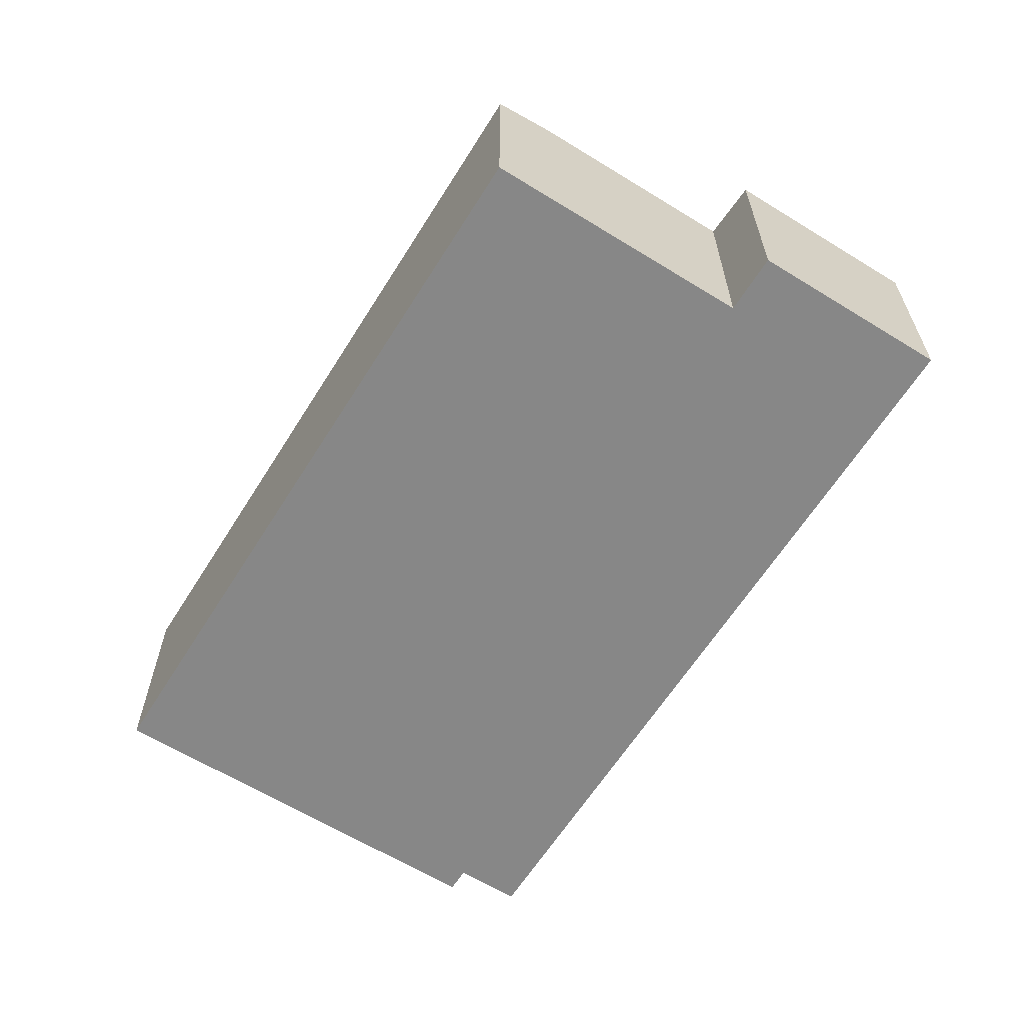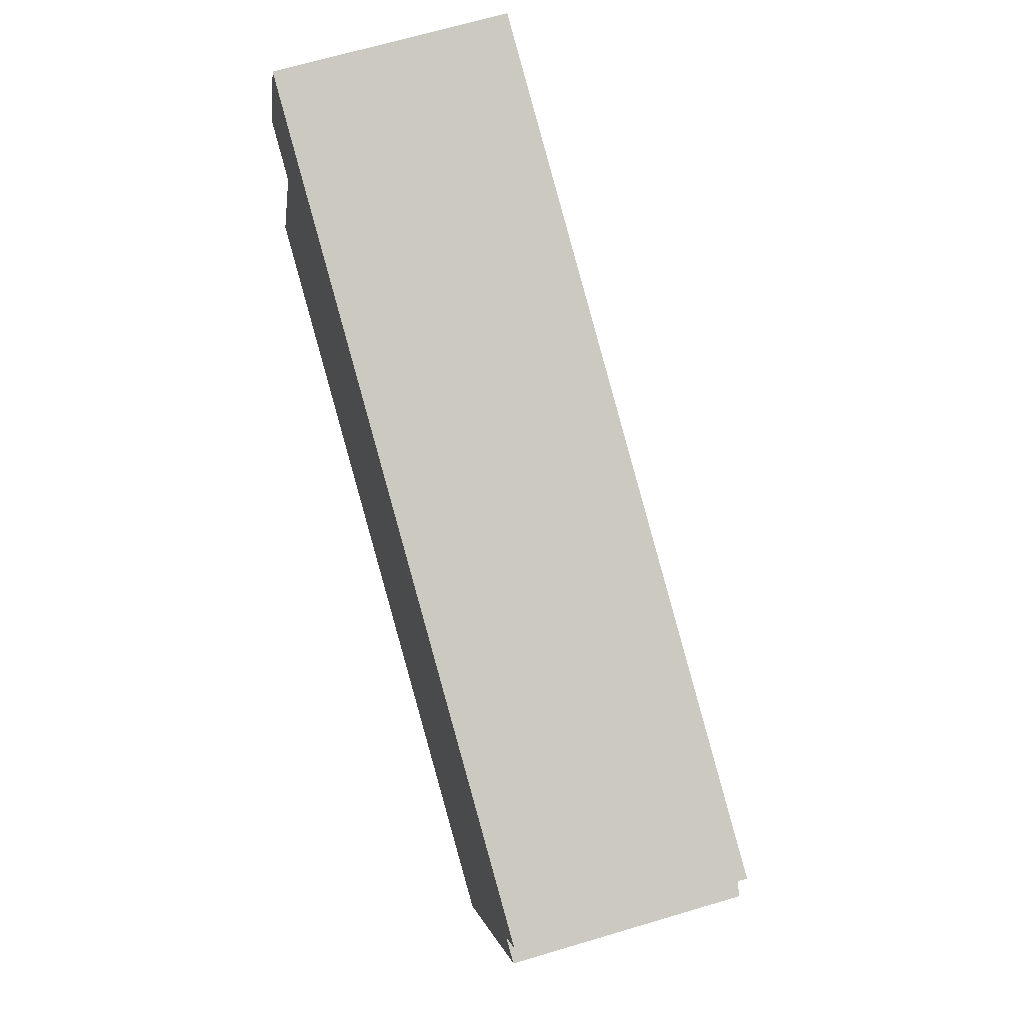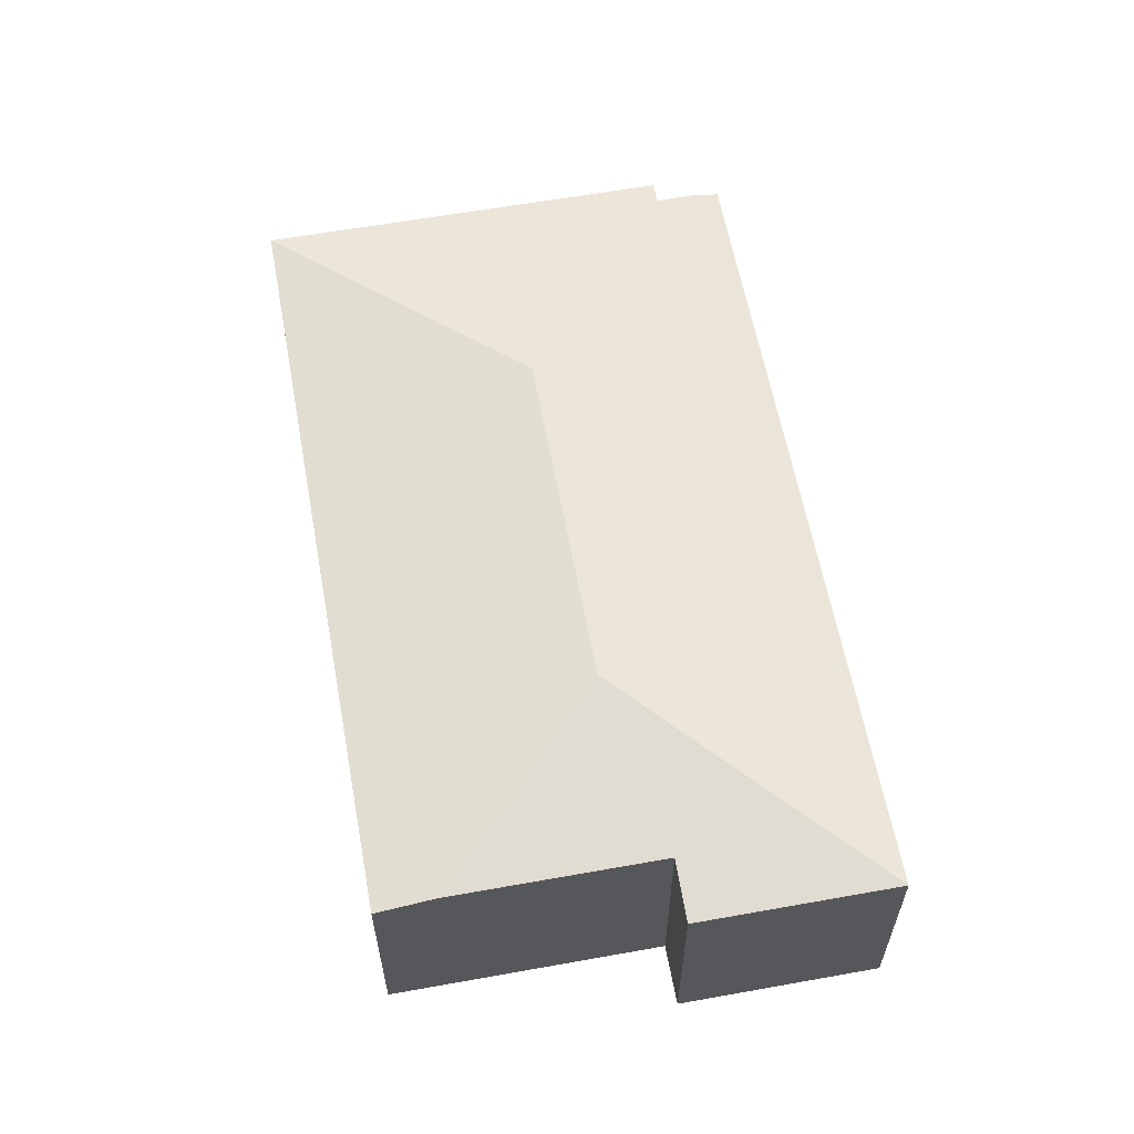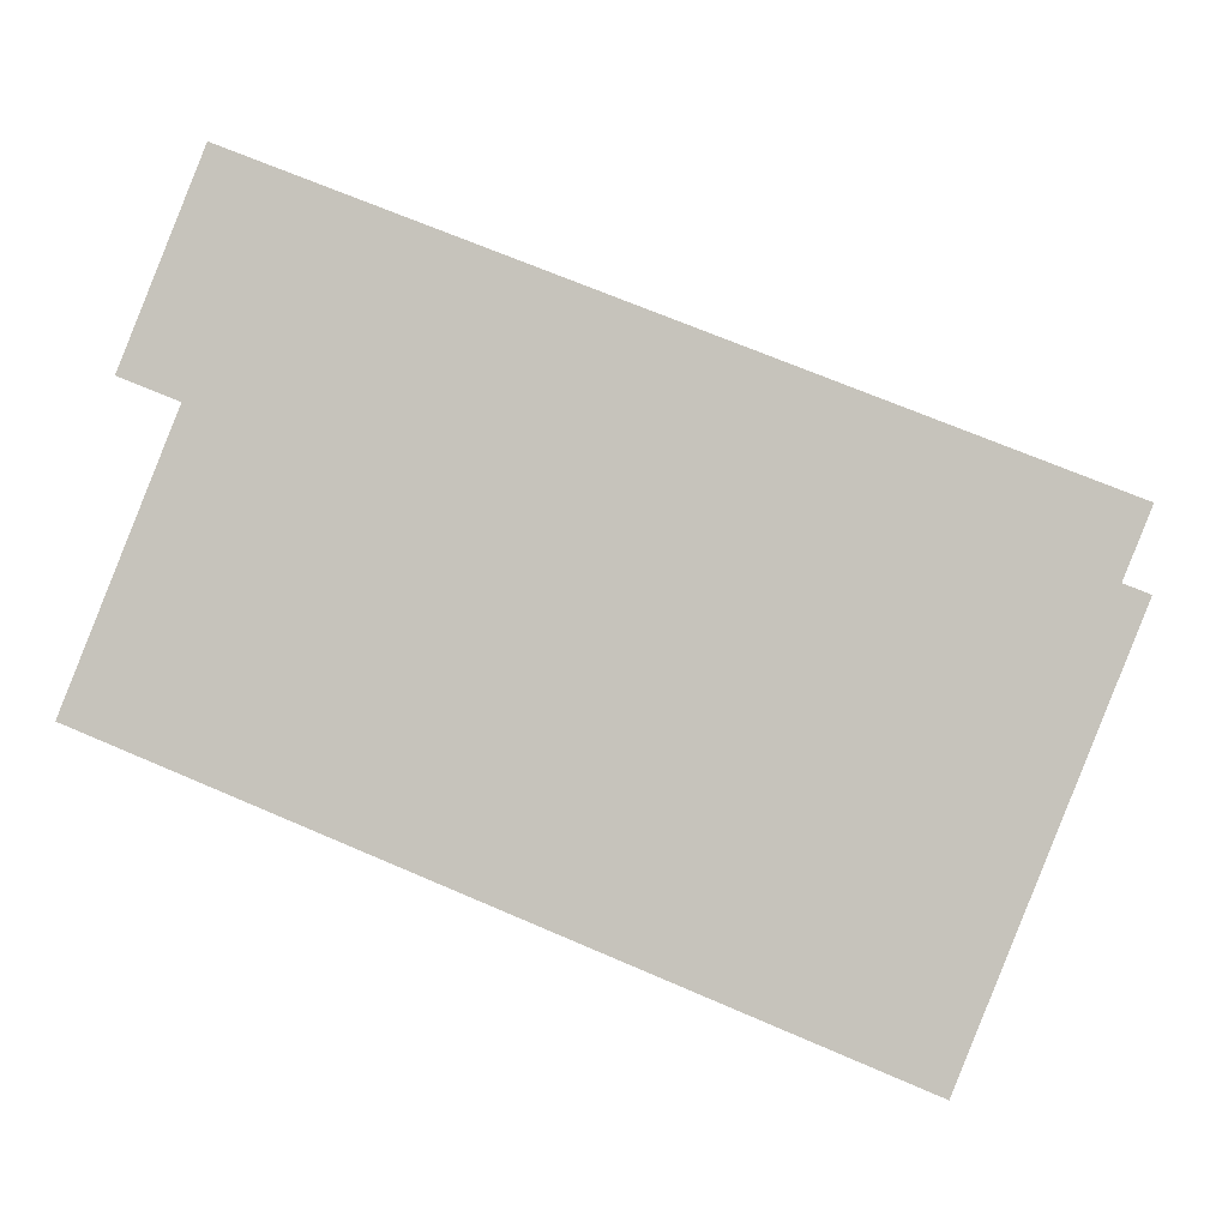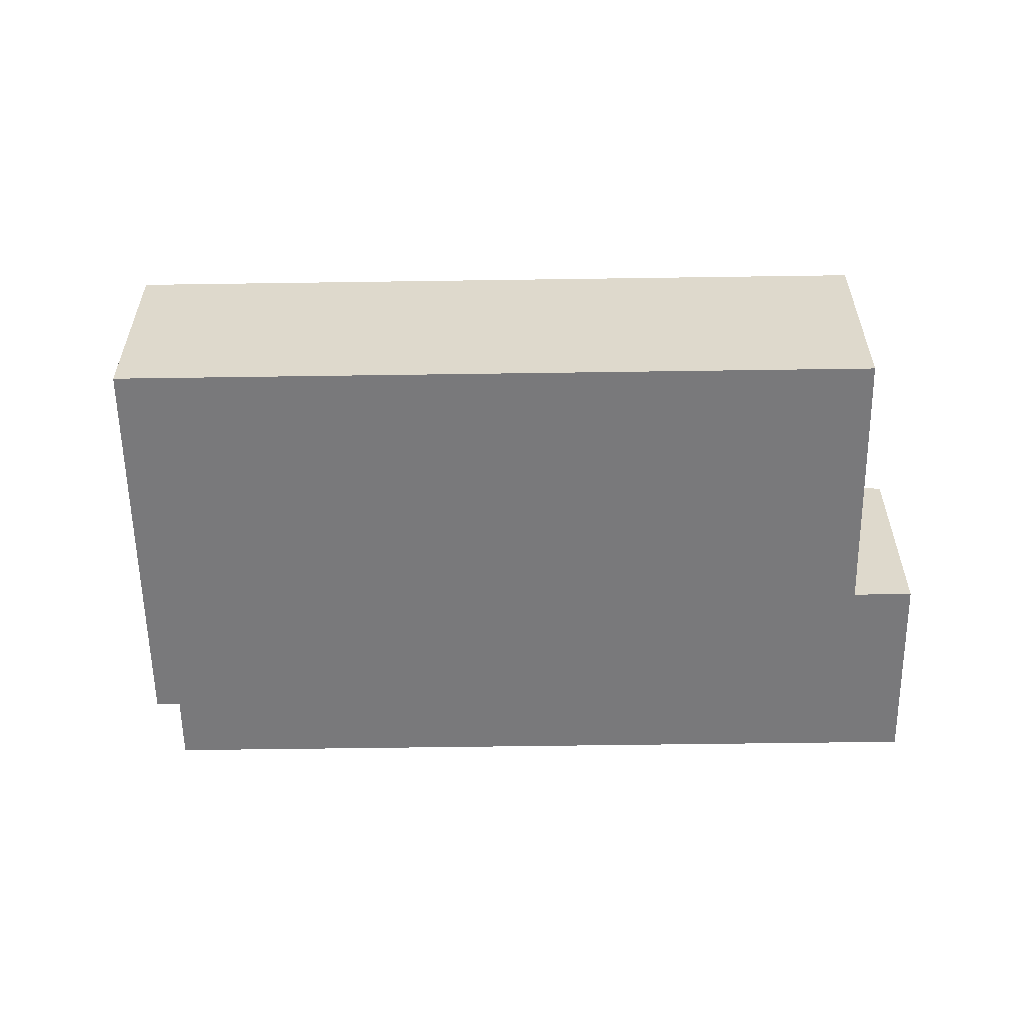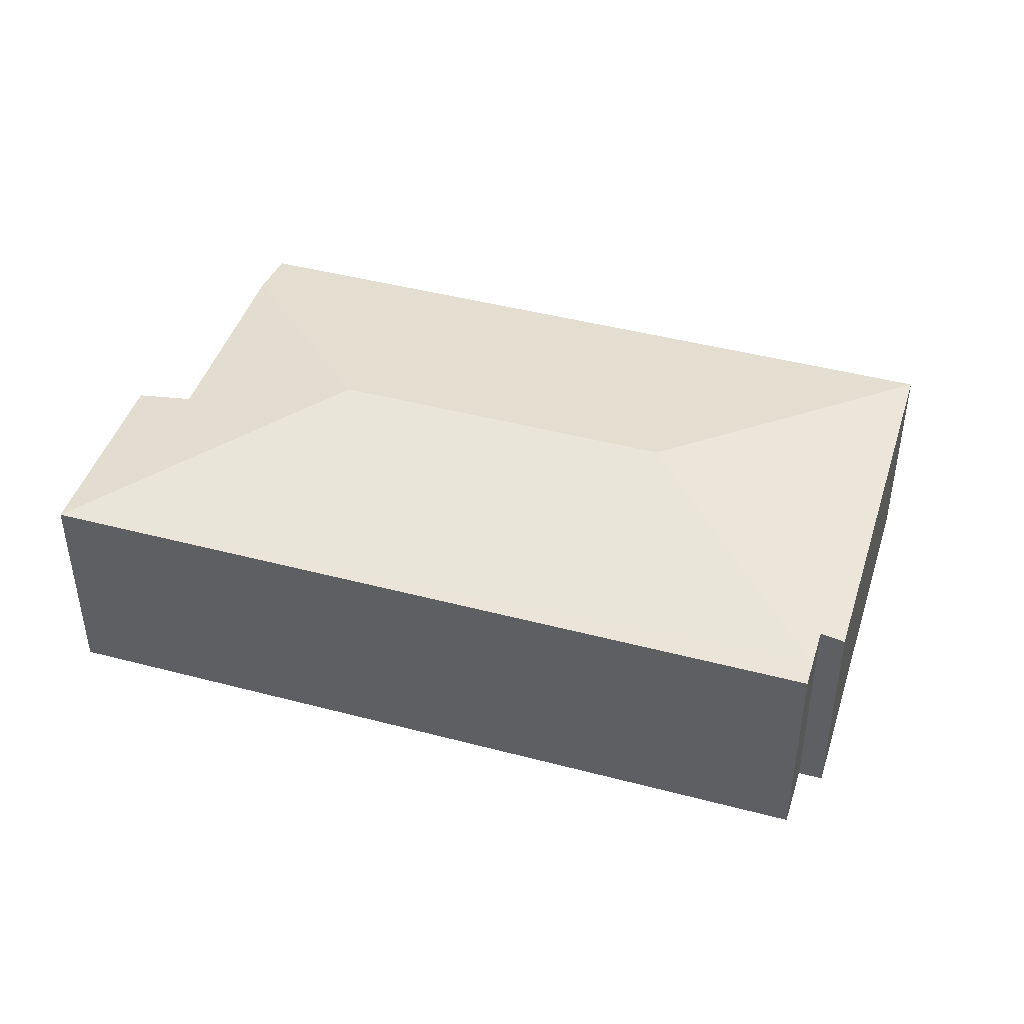
<metadata>
{"format":"obj","ext":"obj","renderer":"f3d","projection":"perspective","resolution":1024,"background":"white","views":[{"elev":-62.5,"azim":-100.0,"up":"+Y"},{"elev":66.3,"azim":73.3,"up":"+Z"},{"elev":60.2,"azim":-78.4,"up":"+Y"},{"elev":-2.6,"azim":9.0,"up":"+Z"},{"elev":-57.9,"azim":-157.1,"up":"+Y"},{"elev":44.1,"azim":39.2,"up":"+Y"}]}
</metadata>
<code>
v  1.41 3.076 5.765
v  1.465 3.217 3.623
v  0.673 3.076 3.943
v  3.62 3.636 2.191
v  0.321 3.217 0.793
v  1.749 3.076 6.604
v  1.566 3.076 6.152
v  12.18 3.134 2.009
v  12.31 3.076 2.332
v  8.217 3.636 0.331
v  11.96 3.134 1.472
v  10.09 3.076 -4.081
v  12.06 3.134 1.726
v  12.28 3.076 1.341
v  11.55 3.076 -0.455
v  0 3.076 1.884e-16
v  12.28 -8.211e-17 1.341
v  11.55 2.786e-17 -0.455
v  10.09 2.499e-16 -4.081
v  12.31 -1.428e-16 2.332
v  12.18 -1.23e-16 2.009
v  11.96 -9.013e-17 1.472
v  12.06 -1.057e-16 1.726
v  0 0 0
v  1.465 -2.218e-16 3.623
v  0.673 -2.414e-16 3.943
v  0.321 -4.856e-17 0.793
v  1.749 -4.044e-16 6.604
v  1.41 -3.53e-16 5.765
v  1.566 -3.767e-16 6.152
g defaultobject
f 1 2 3
f 2 4 5
f 4 2 6
f 6 2 1
f 6 1 7
f 8 6 9
f 6 8 10
f 6 10 4
f 10 11 12
f 11 10 13
f 13 10 8
f 12 11 14
f 12 14 15
f 5 12 16
f 12 5 4
f 12 4 10
f 17 15 14
f 15 17 12
f 12 17 18
f 12 18 19
f 20 8 9
f 8 20 13
f 13 20 11
f 11 20 21
f 11 21 22
f 22 21 23
f 19 16 12
f 16 19 24
f 25 3 2
f 3 25 26
f 24 5 16
f 5 24 2
f 2 24 25
f 25 24 27
f 26 1 3
f 1 26 7
f 7 26 6
f 6 26 28
f 28 26 29
f 28 29 30
f 28 9 6
f 9 28 20
f 22 14 11
f 14 22 17
f 19 27 24
f 27 19 25
f 18 22 19
f 22 18 17
f 25 29 26
f 29 25 30
f 30 25 28
f 28 25 20
f 20 25 22
f 22 25 19
f 20 22 23
f 20 23 21

</code>
